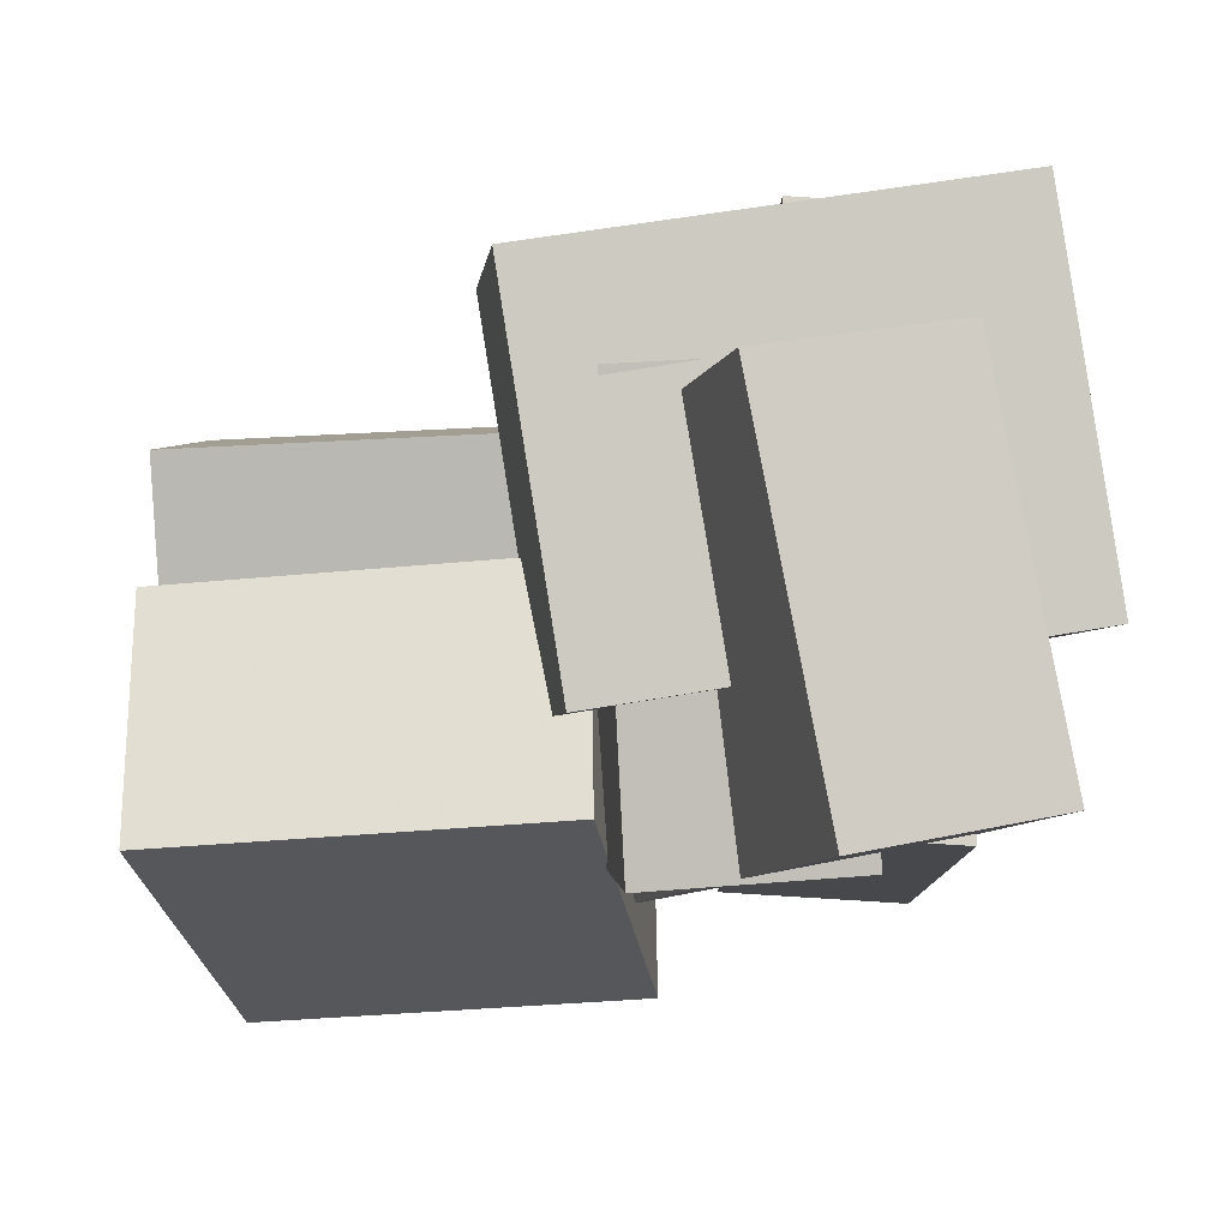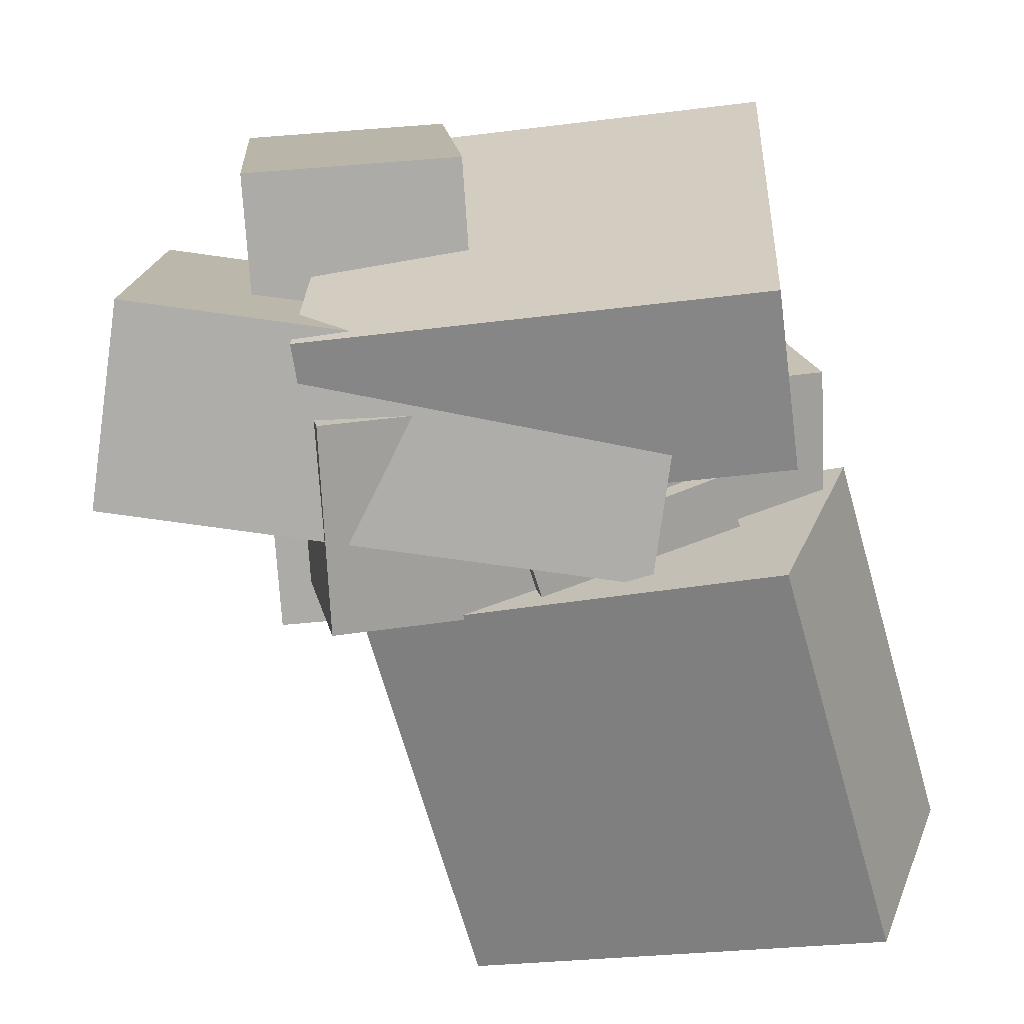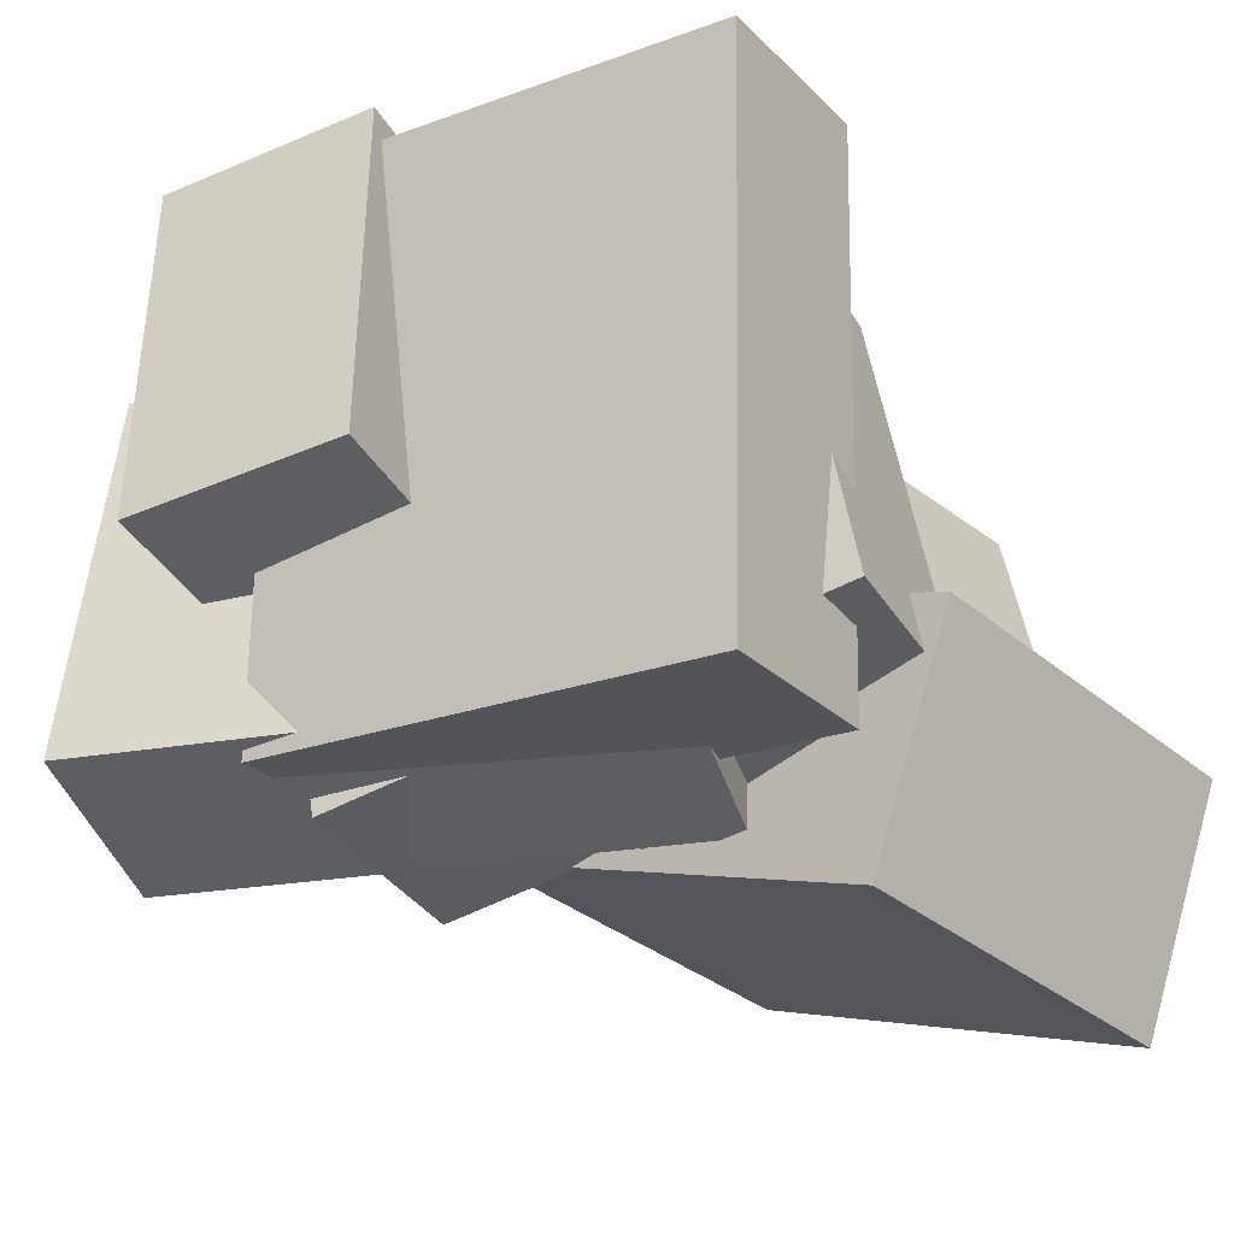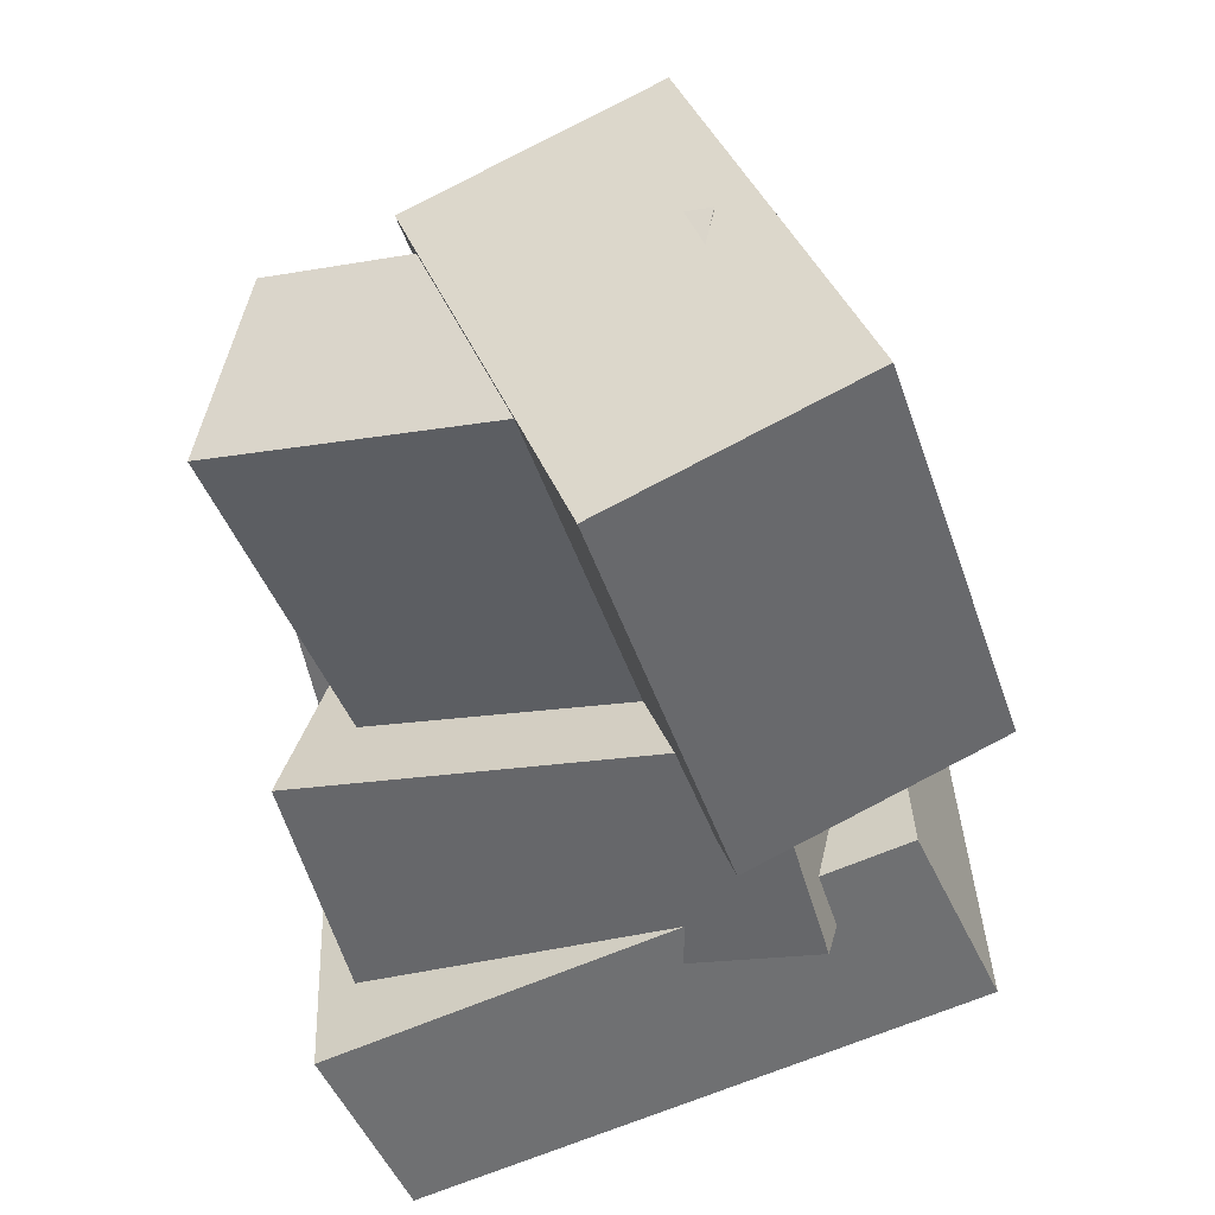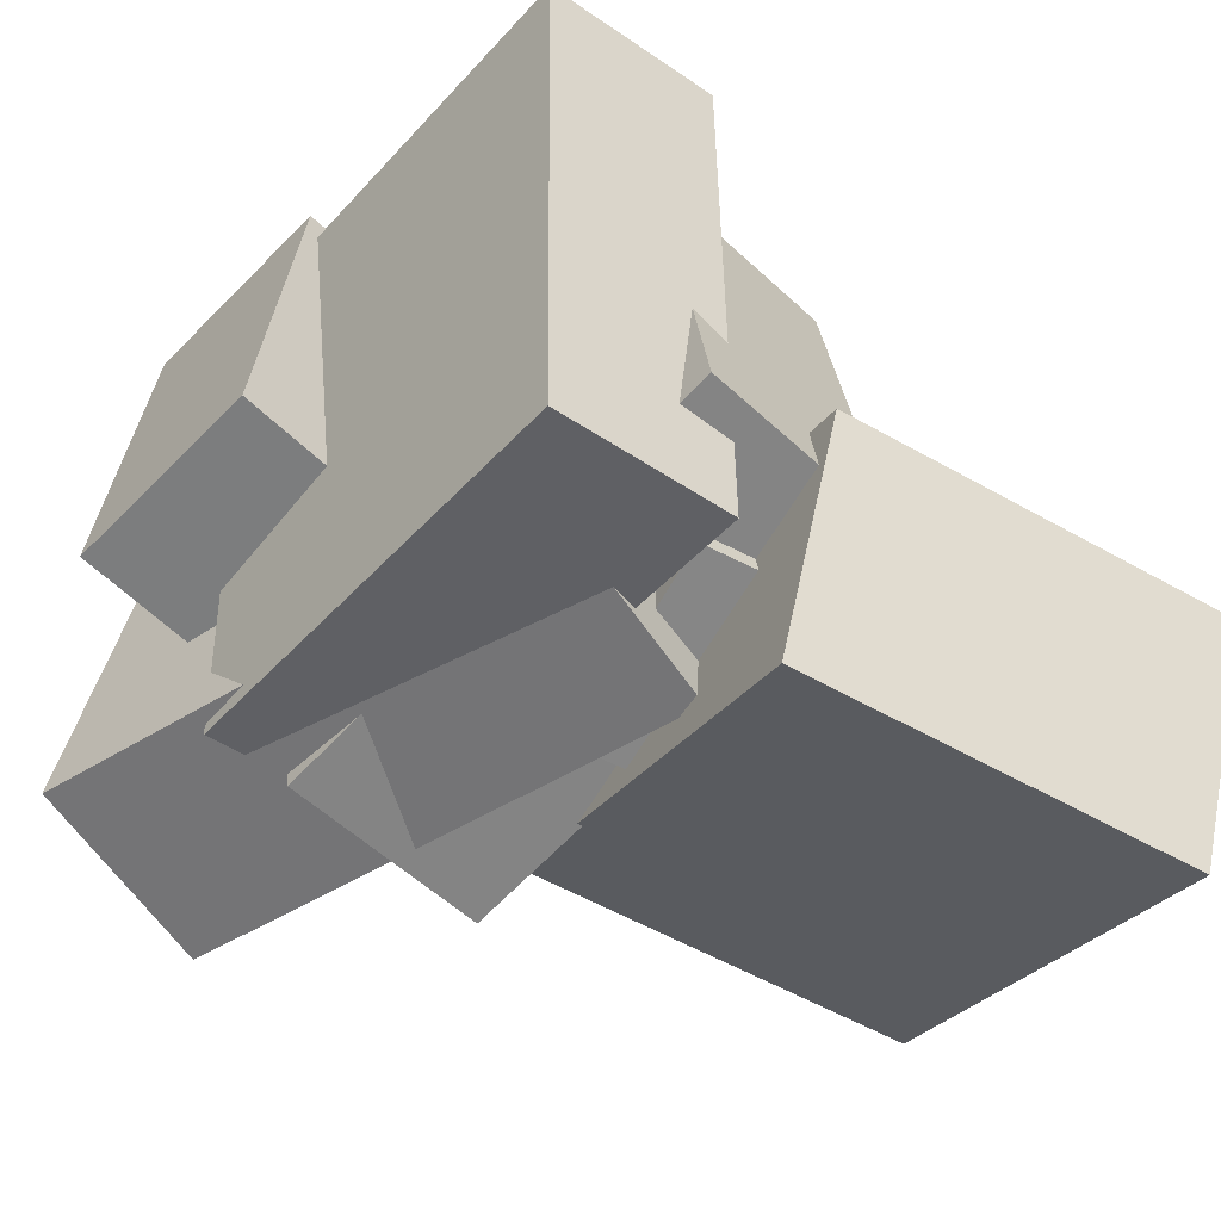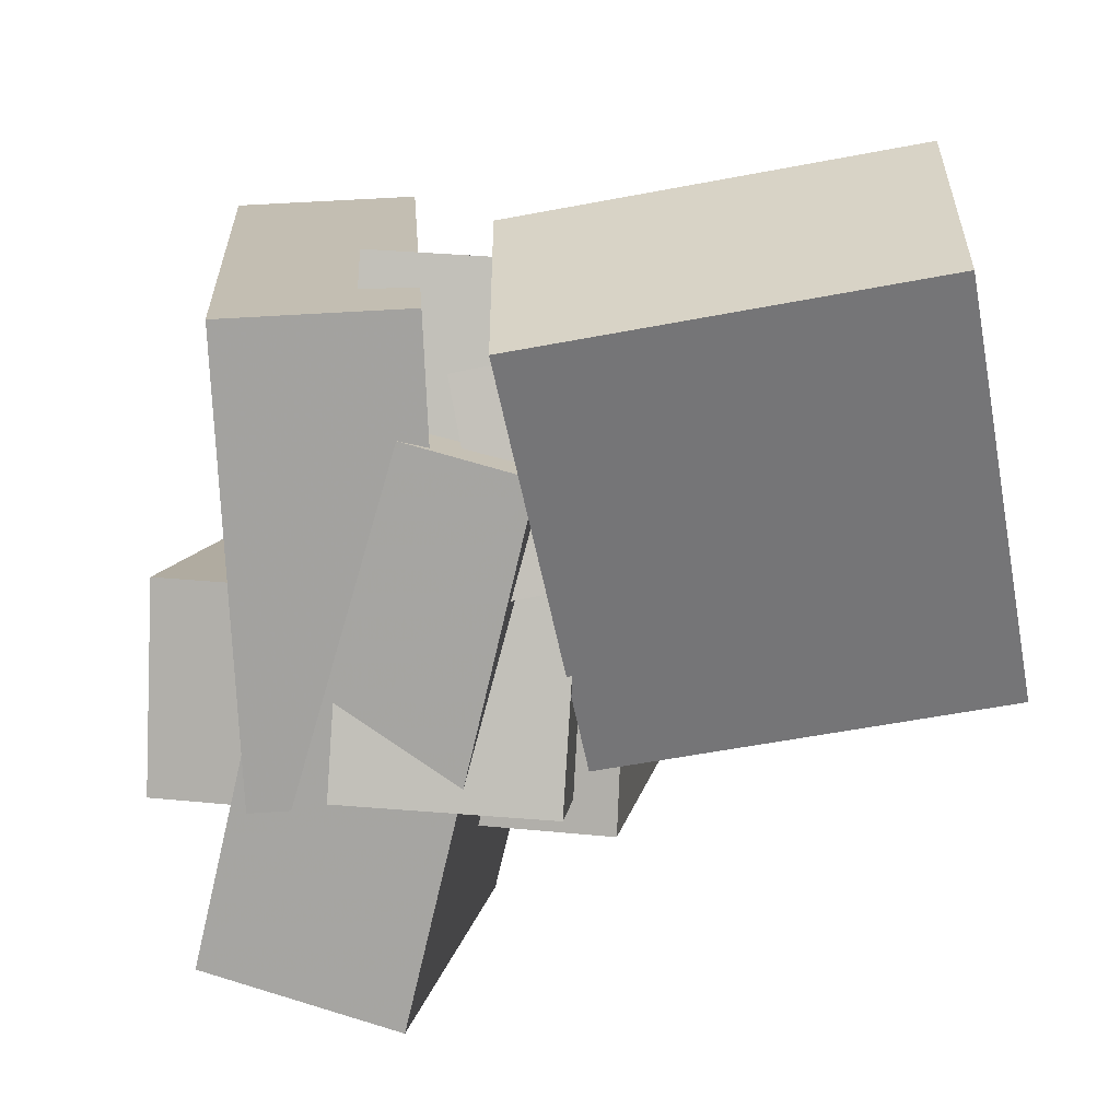
<metadata>
{"format":"obj","ext":"obj","renderer":"f3d","projection":"perspective","resolution":1024,"background":"white","views":[{"elev":-8.3,"azim":-179.7,"up":"+Z"},{"elev":-66.2,"azim":-80.6,"up":"+Z"},{"elev":-28.1,"azim":-56.0,"up":"+Z"},{"elev":-51.9,"azim":111.3,"up":"+Y"},{"elev":-49.1,"azim":-37.3,"up":"+Z"},{"elev":-75.3,"azim":4.0,"up":"+Z"}]}
</metadata>
<code>
v -0.6041 -0.1472 -0.0565
v -0.5261 -0.0946 0.4322
v -0.6358 0.1371 -0.08205
v -0.5578 0.1897 0.4067
v -0.00645 -0.08972 -0.1581
v 0.07157 -0.03711 0.3306
v -0.03814 0.1946 -0.1836
v 0.03988 0.2472 0.3051
f 1.0 7.0 5.0
f 1.0 3.0 7.0
f 1.0 4.0 3.0
f 1.0 2.0 4.0
f 3.0 8.0 7.0
f 3.0 4.0 8.0
f 5.0 7.0 8.0
f 5.0 8.0 6.0
f 1.0 5.0 6.0
f 1.0 6.0 2.0
f 2.0 6.0 8.0
f 2.0 8.0 4.0
v 0.3958 -0.4965 -0.2832
v 0.4218 -0.3732 0.2239
v -0.1968 -0.421 -0.2713
v -0.1708 -0.2977 0.2359
v 0.428 -0.234 -0.3487
v 0.4539 -0.1107 0.1584
v -0.1647 -0.1585 -0.3367
v -0.1387 -0.03518 0.1704
f 9.0 15.0 13.0
f 9.0 11.0 15.0
f 9.0 12.0 11.0
f 9.0 10.0 12.0
f 11.0 16.0 15.0
f 11.0 12.0 16.0
f 13.0 15.0 16.0
f 13.0 16.0 14.0
f 9.0 13.0 14.0
f 9.0 14.0 10.0
f 10.0 14.0 16.0
f 10.0 16.0 12.0
v -0.09976 -0.3081 -0.3599
v -0.3521 -0.3873 -0.3089
v -0.3088 0.3679 -0.344
v -0.5612 0.2887 -0.2931
v -0.003404 -0.2901 0.1452
v -0.2558 -0.3693 0.1962
v -0.2125 0.3859 0.161
v -0.4648 0.3067 0.212
f 17.0 23.0 21.0
f 17.0 19.0 23.0
f 17.0 20.0 19.0
f 17.0 18.0 20.0
f 19.0 24.0 23.0
f 19.0 20.0 24.0
f 21.0 23.0 24.0
f 21.0 24.0 22.0
f 17.0 21.0 22.0
f 17.0 22.0 18.0
f 18.0 22.0 24.0
f 18.0 24.0 20.0
v -0.2902 -0.5638 -0.2068
v -0.2618 -0.4404 0.3411
v -0.3757 0.06916 -0.345
v -0.3473 0.1926 0.203
v -0.01372 -0.5312 -0.2285
v 0.0147 -0.4078 0.3194
v -0.09929 0.1018 -0.3667
v -0.07087 0.2252 0.1813
f 25.0 31.0 29.0
f 25.0 27.0 31.0
f 25.0 28.0 27.0
f 25.0 26.0 28.0
f 27.0 32.0 31.0
f 27.0 28.0 32.0
f 29.0 31.0 32.0
f 29.0 32.0 30.0
f 25.0 29.0 30.0
f 25.0 30.0 26.0
f 26.0 30.0 32.0
f 26.0 32.0 28.0
v -0.1392 -0.475 -0.4684
v -0.1336 -0.5797 -0.1588
v -0.06531 0.07076 -0.2851
v -0.05971 -0.03396 0.02447
v 0.3832 -0.5357 -0.4984
v 0.3888 -0.6404 -0.1888
v 0.4571 0.01007 -0.3151
v 0.4627 -0.09464 -0.00552
f 33.0 39.0 37.0
f 33.0 35.0 39.0
f 33.0 36.0 35.0
f 33.0 34.0 36.0
f 35.0 40.0 39.0
f 35.0 36.0 40.0
f 37.0 39.0 40.0
f 37.0 40.0 38.0
f 33.0 37.0 38.0
f 33.0 38.0 34.0
f 34.0 38.0 40.0
f 34.0 40.0 36.0
v -0.4585 -0.5161 -0.3485
v -0.5001 -0.5567 0.3675
v -0.4761 0.08447 -0.3154
v -0.5177 0.04385 0.4005
v -0.2163 -0.5098 -0.334
v -0.2579 -0.5504 0.3819
v -0.2339 0.09078 -0.301
v -0.2756 0.05016 0.415
f 41.0 47.0 45.0
f 41.0 43.0 47.0
f 41.0 44.0 43.0
f 41.0 42.0 44.0
f 43.0 48.0 47.0
f 43.0 44.0 48.0
f 45.0 47.0 48.0
f 45.0 48.0 46.0
f 41.0 45.0 46.0
f 41.0 46.0 42.0
f 42.0 46.0 48.0
f 42.0 48.0 44.0

</code>
